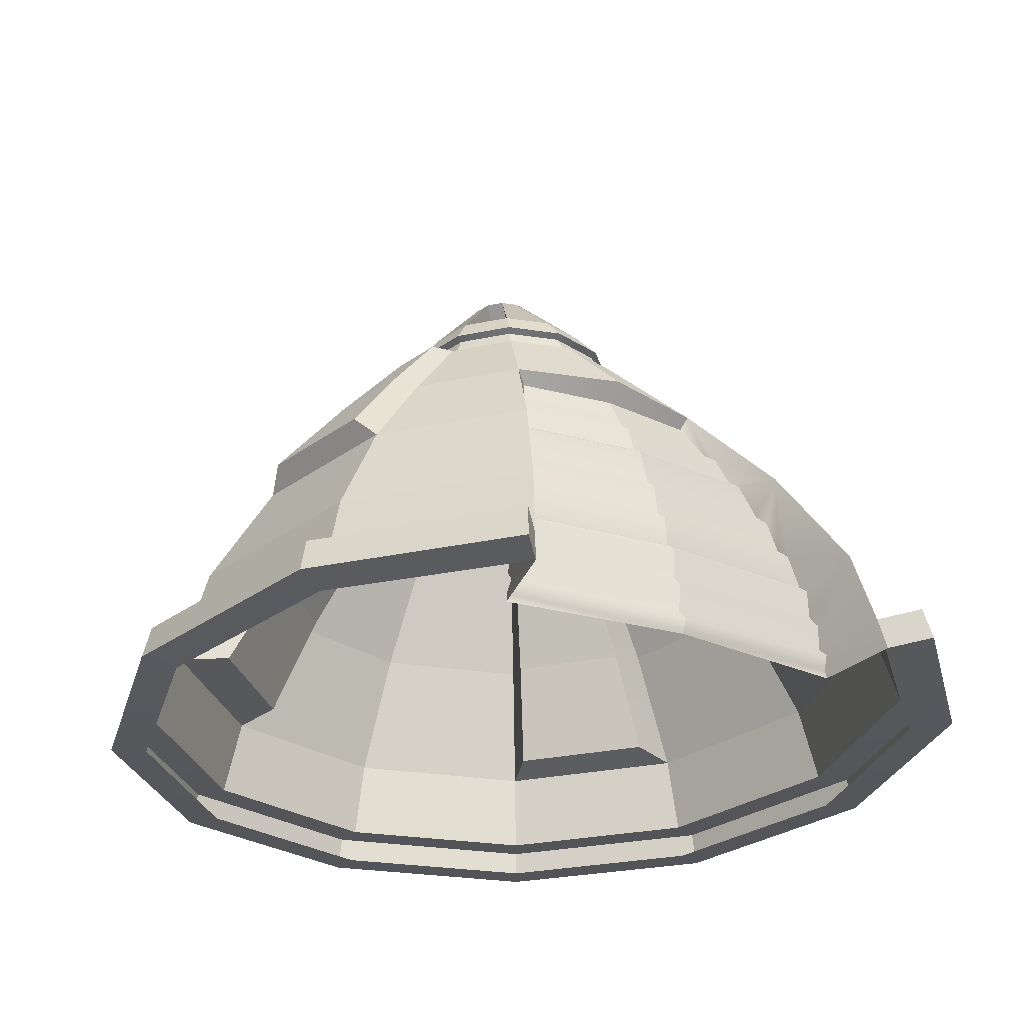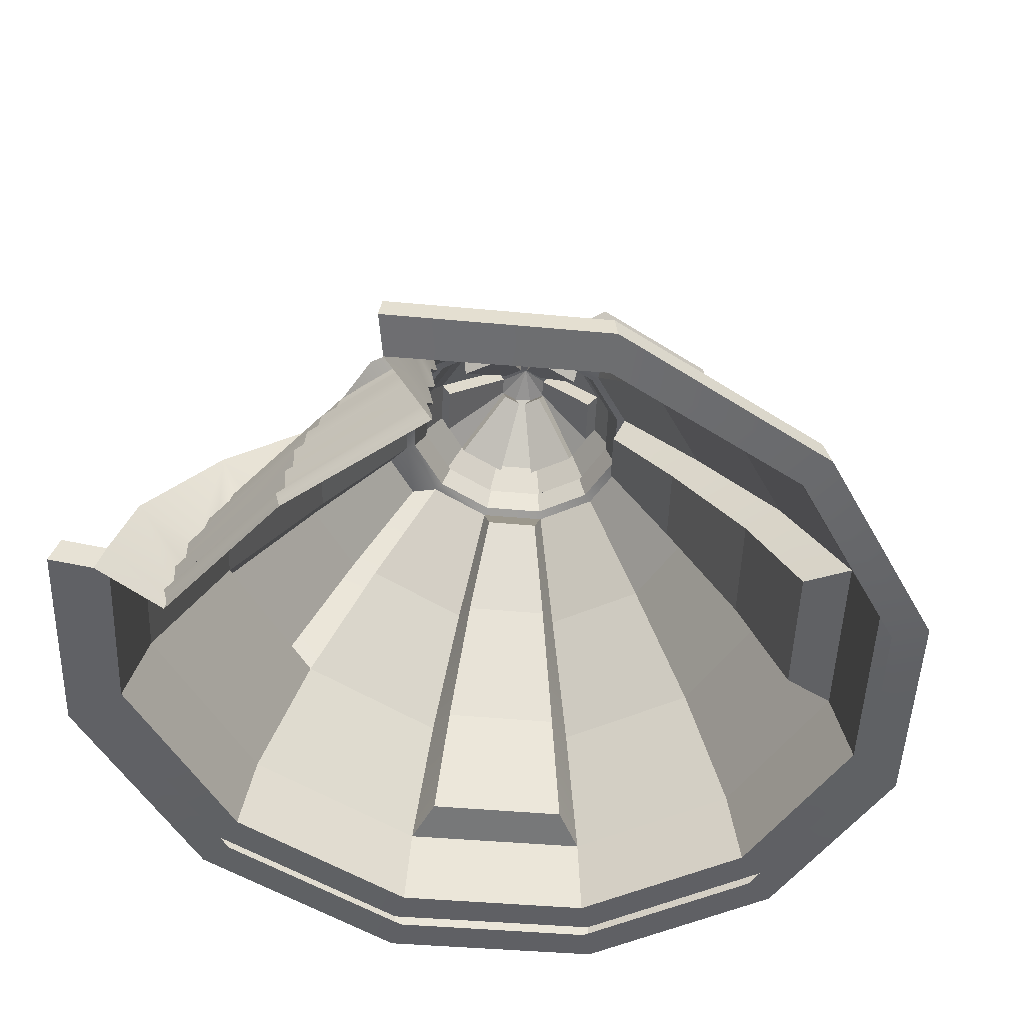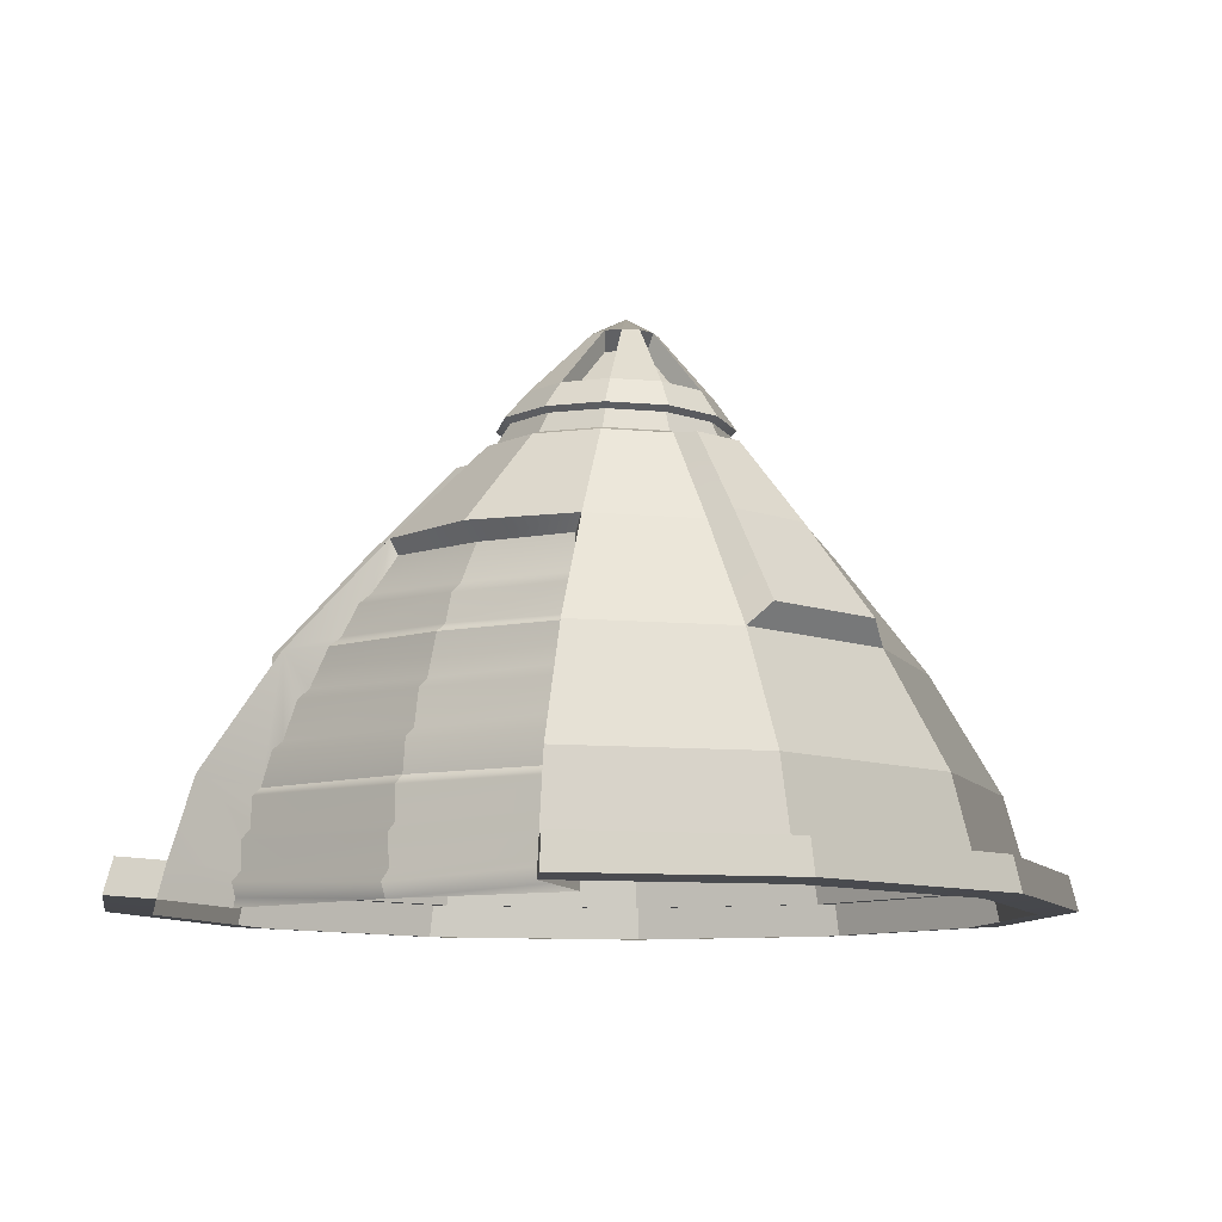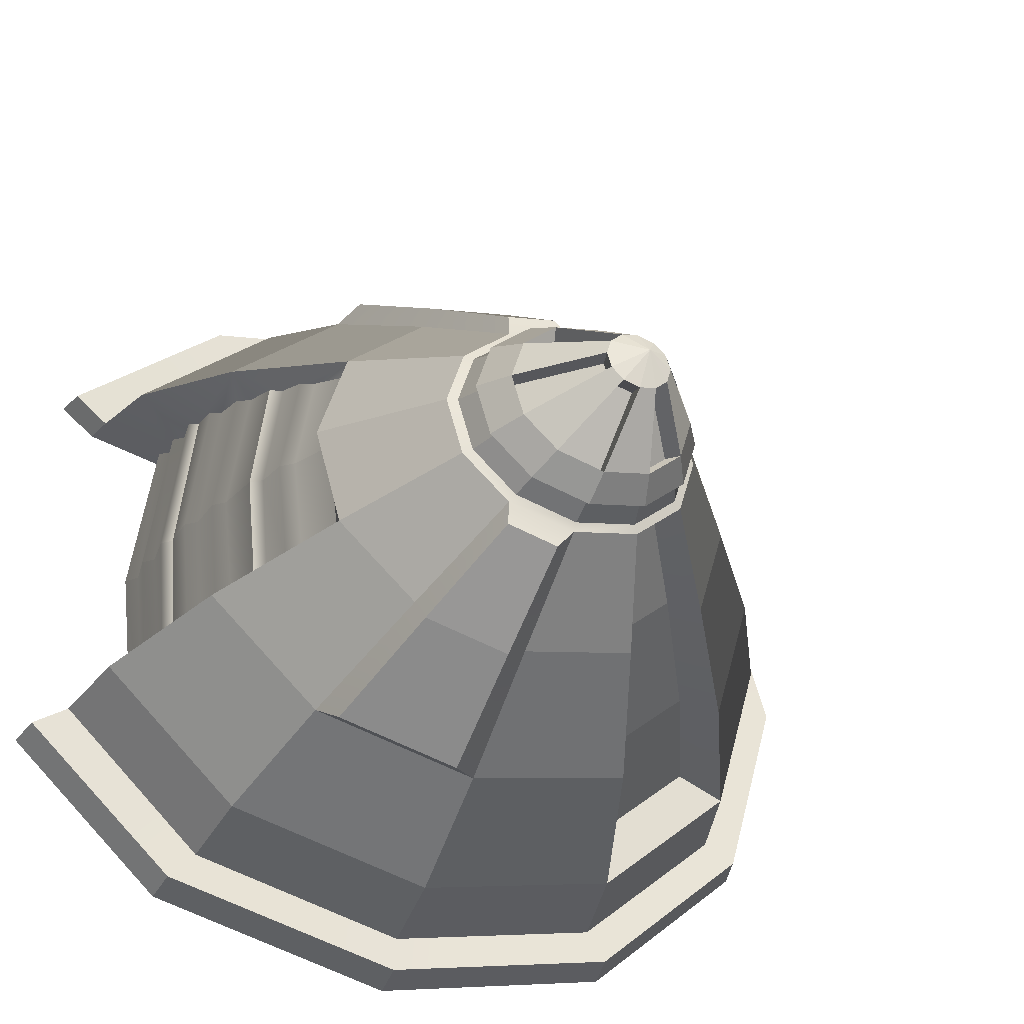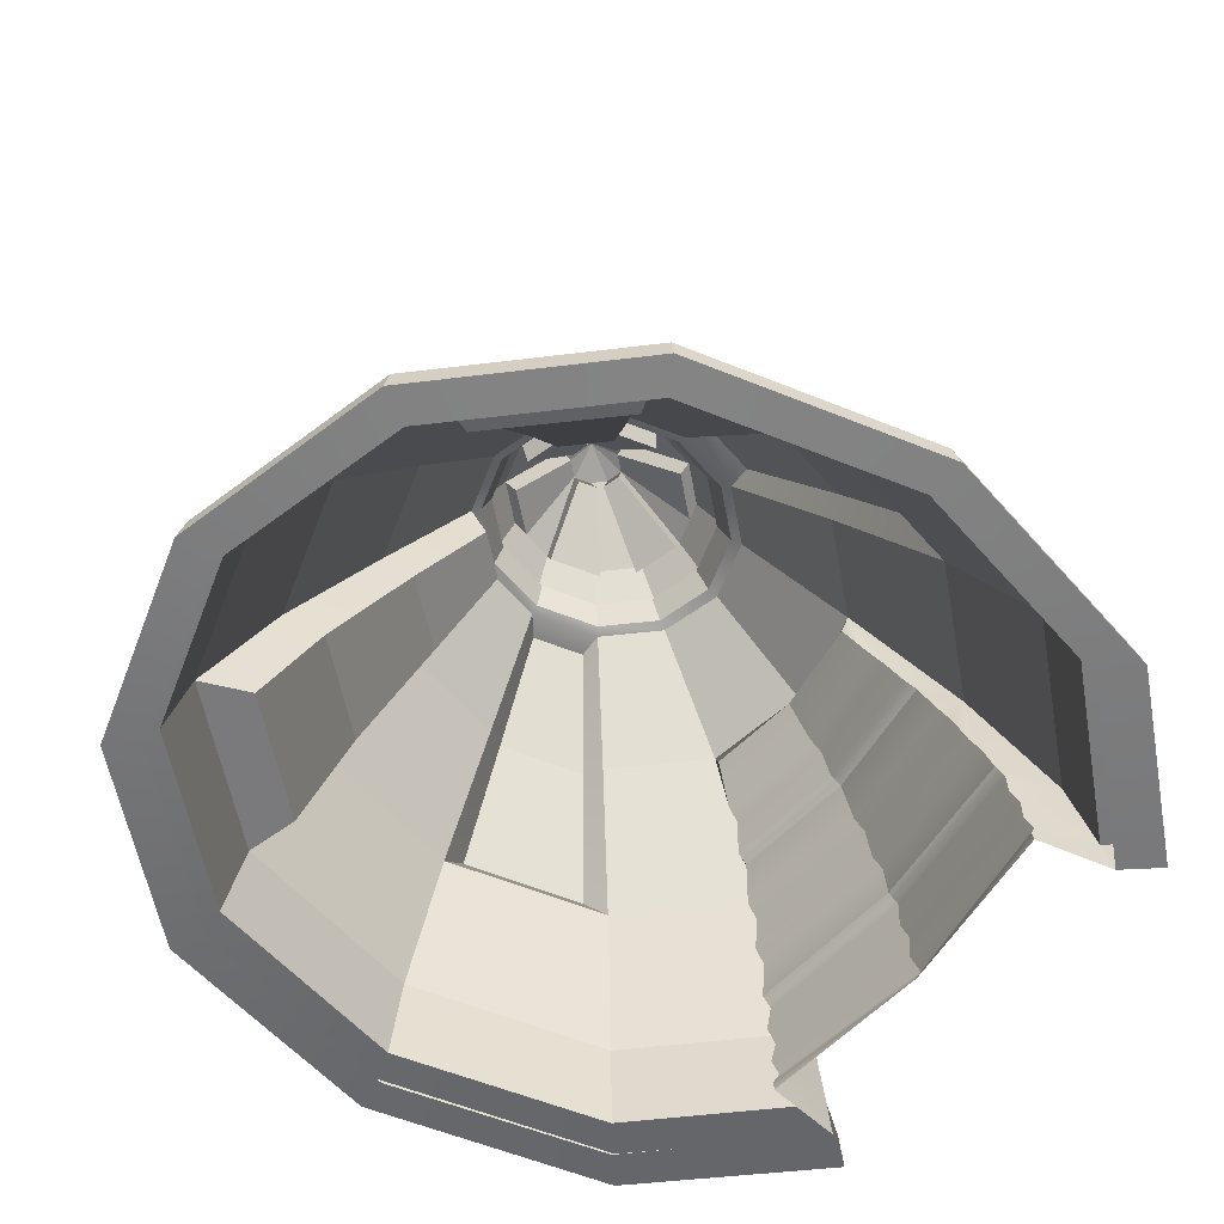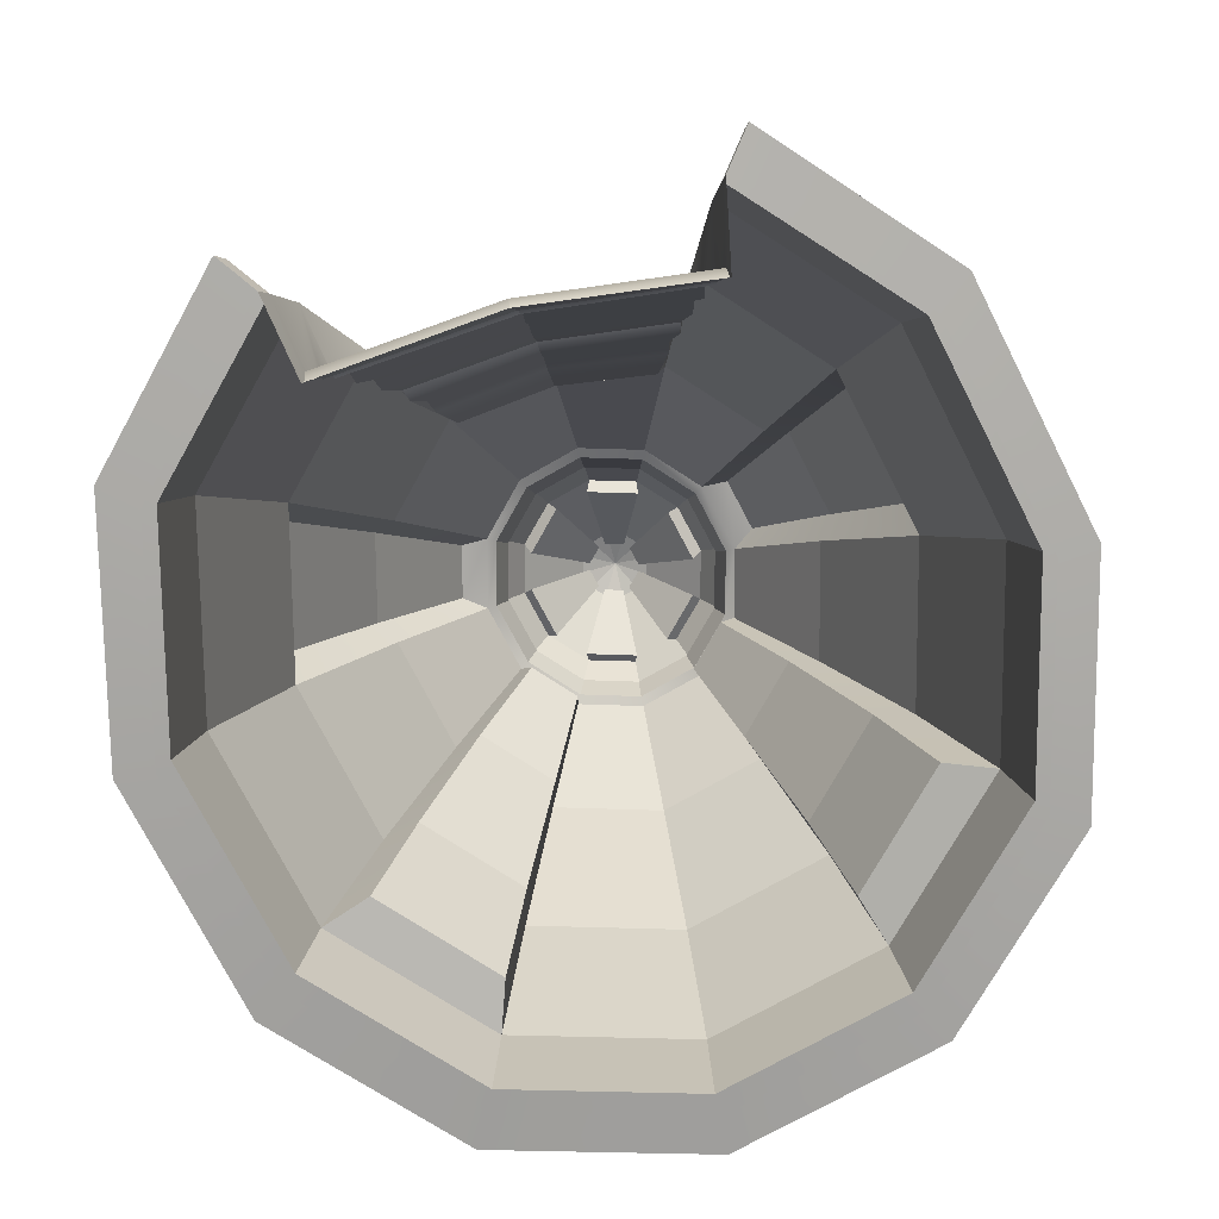
<metadata>
{"format":"obj","ext":"obj","renderer":"f3d","projection":"perspective","resolution":1024,"background":"white","views":[{"elev":-28.1,"azim":61.2,"up":"+Y"},{"elev":-49.6,"azim":131.3,"up":"+Y"},{"elev":-9.9,"azim":123.4,"up":"+Y"},{"elev":-37.7,"azim":157.6,"up":"+Z"},{"elev":-56.6,"azim":-36.4,"up":"+Y"},{"elev":-75.5,"azim":103.9,"up":"+Y"}]}
</metadata>
<code>
g ffd1Set tweakSet1
v 3.433 0 -1.615
v 2.188 0 -2.797
v 0.3358 0 -3.23
v -1.478 0 -2.797
v -2.723 0 -1.615
v -3.163 -0 0
v -2.723 0 1.615
v -1.478 0 2.797
v 0.3358 0 3.23
v 2.188 0 2.797
v 3.433 0 1.615
v 3.19 0.8984 -1.496
v 2.032 0.8984 -2.59
v 0.3151 0.8984 -2.991
v -1.369 0.8984 -2.59
v -2.526 0.8984 -1.496
v -2.935 0.8984 0
v -2.526 0.8984 1.496
v -1.369 0.8984 2.59
v 0.3151 0.8984 2.991
v 2.032 0.8984 2.59
v 3.19 0.8984 1.496
v 2.599 1.838 -1.22
v 1.648 1.838 -2.113
v 0.2593 1.838 -2.44
v -1.11 1.838 -2.113
v -2.061 1.838 -1.22
v -2.398 1.838 0
v -2.061 1.838 1.22
v -1.11 1.838 2.113
v 0.2593 1.838 2.44
v 1.648 1.838 2.113
v 2.599 1.838 1.22
v 1.819 2.75 -0.8641
v 1.141 2.75 -1.497
v 0.1752 2.75 -1.728
v -0.7835 2.75 -1.497
v -1.462 2.75 -0.8641
v -1.704 2.75 0
v -1.462 2.75 0.8641
v -0.7835 2.75 1.497
v 0.1752 2.75 1.728
v 1.141 2.75 1.497
v 1.819 2.75 0.8641
v 2.054 2.75 0
v 1.059 3.562 -0.5227
v 0.6505 3.562 -0.9053
v 0.08088 3.562 -1.045
v -0.4872 3.562 -0.9053
v -0.8962 3.562 -0.5227
v -1.044 3.562 0
v -0.8962 3.562 0.5227
v -0.4872 3.562 0.9053
v 0.08088 3.562 1.045
v 0.6505 3.562 0.9053
v 1.059 3.562 0.5227
v 1.206 3.562 0
v 0.7204 4.044 -0.3804
v 0.4265 4.044 -0.6588
v 0.02044 4.044 -0.7607
v -0.3851 4.044 -0.6588
v -0.679 4.044 -0.3804
v -0.7857 4.044 0
v -0.679 4.044 0.3804
v -0.3851 4.044 0.6588
v 0.02044 4.044 0.7607
v 0.4265 4.044 0.6588
v 0.7204 4.044 0.3804
v 0.8265 4.044 0
v 0.1856 4.596 -0.1388
v 0.08198 4.596 -0.2404
v -0.05963 4.596 -0.2775
v -0.2012 4.596 -0.2404
v -0.3048 4.596 -0.1388
v -0.3427 4.596 0
v -0.3048 4.596 0.1388
v -0.2012 4.596 0.2404
v -0.05963 4.596 0.2775
v 0.08198 4.596 0.2404
v 0.1856 4.596 0.1388
v 0.2234 4.596 0
v -0.08359 4.755 0
v 2.763 -0.02845 1.495
v 2.921 -0.02845 0
v 2.745 0.8371 0
v 2.616 0.8385 1.387
v 2.763 -0.02845 -1.495
v 2.616 0.8385 -1.387
v 2.371 1.892 -0
v 2.259 1.895 1.069
v 2.259 1.895 -1.069
v 1.899 2.616 0
v 1.798 2.616 0.797
v 1.798 2.616 -0.797
v 1.502 2.02 -2.257
v 0.4765 2.02 -2.497
v 0.3505 2.82 -1.848
v 1.07 2.82 -1.677
v 0.2174 3.545 -1.222
v 0.6495 3.545 -1.116
v 0.4765 2.02 2.497
v 1.502 2.02 2.257
v 1.07 2.82 1.677
v 0.3505 2.82 1.848
v 0.6495 3.545 1.116
v 0.2174 3.545 1.222
v -1.229 0.9394 -2.176
v -2.101 0.9394 -1.357
v -1.73 1.742 -1.12
v -1.005 1.742 -1.797
v -1.212 2.619 -0.7782
v -0.6885 2.619 -1.264
v -0.7637 3.323 -0.4892
v -0.4338 3.323 -0.7959
v -2.101 0.9394 1.357
v -1.229 0.9394 2.176
v -1.005 1.742 1.797
v -1.73 1.742 1.12
v -0.6885 2.619 1.264
v -1.212 2.619 0.7782
v -0.4338 3.323 0.7959
v -0.7637 3.323 0.4892
v 0.4359 3.881 -0.5766
v 0.001497 3.881 -0.6852
v -0.06414 4.433 -0.2077
v 0.09398 4.433 -0.1667
v -0.2987 3.881 -0.6101
v -0.614 3.881 -0.3136
v -0.2368 4.433 -0.08116
v -0.1211 4.433 -0.1929
v -0.6932 3.881 -0.03349
v -0.5786 3.881 0.3716
v -0.2097 4.433 0.1265
v -0.252 4.433 -0.02617
v -0.3606 3.881 0.5766
v 0.07343 3.881 0.6852
v -0.009915 4.433 0.2077
v -0.168 4.433 0.1667
v 0.3739 3.881 0.6101
v 0.6892 3.881 0.3136
v 0.1627 4.433 0.08116
v 0.04704 4.433 0.1929
v 0.7682 3.881 0.03349
v 0.6539 3.881 -0.3716
v 0.1356 4.433 -0.1265
v 0.178 4.433 0.02617
v 2.146 0.273 -2.741
v 3.368 0.273 -1.582
v 2.725 0.235 -1.465
v 2.88 0.1827 0
v 2.725 0.235 1.465
v 3.368 0.273 1.582
v 2.146 0.273 2.741
v 0.3307 0.273 3.165
v -1.448 0.273 2.741
v -2.67 0.273 1.582
v -3.101 0.273 0
v -2.67 0.273 -1.582
v -1.448 0.273 -2.741
v 0.3307 0.273 -3.165
v 3.734 0.0197 -1.843
v 2.417 0.0197 -3.066
v 2.372 0.2927 -3.007
v 3.665 0.2927 -1.808
v 0.3605 0.0197 -3.54
v 0.3551 0.2927 -3.472
v -1.64 0.0197 -3.066
v -1.608 0.2927 -3.007
v -2.997 0.0197 -1.77
v -2.94 0.2927 -1.736
v -3.475 0.0197 -0
v -3.409 0.2927 -0
v -2.997 0.0197 1.77
v -2.94 0.2927 1.736
v -1.64 0.0197 3.066
v -1.608 0.2927 3.007
v 0.3605 0.0197 3.54
v 0.3551 0.2927 3.472
v 2.417 0.0197 3.066
v 2.372 0.2927 3.007
v 3.734 0.0197 1.843
v 3.665 0.2927 1.808
v 0.9149 3.81 -0.4644
v 1.045 3.81 0
v 0.9149 3.81 0.4644
v 0.5536 3.81 0.8043
v 0.0518 3.81 0.9287
v -0.4489 3.81 0.8043
v -0.8102 3.81 0.4644
v -0.941 3.81 0
v -0.8102 3.81 -0.4644
v -0.4489 3.81 -0.8043
v 0.0518 3.81 -0.9287
v 0.5536 3.81 -0.8043
v 0.982 3.595 -0.485
v 0.6024 3.594 -0.84
v 0.5305 3.768 -0.7625
v 0.8737 3.768 -0.4402
v 0.07519 3.594 -0.97
v 0.0548 3.768 -0.8805
v -0.4509 3.594 -0.84
v -0.4201 3.768 -0.7625
v -0.8305 3.594 -0.485
v -0.7633 3.768 -0.4402
v -0.9677 3.594 -0
v -0.8876 3.768 -0
v -0.8305 3.594 0.485
v -0.7633 3.768 0.4402
v -0.4509 3.594 0.84
v -0.4201 3.768 0.7625
v 0.07519 3.594 0.97
v 0.0548 3.768 0.8805
v 0.6024 3.594 0.84
v 0.5305 3.768 0.7625
v 0.982 3.595 0.485
v 0.8737 3.768 0.4402
v 1.118 3.595 -0
v 0.9972 3.768 -0
v 2.753 0.04643 1.487
v 2.753 0.04299 -1.487
v 2.699 0.7762 1.396
v 2.832 0.7604 0
v 2.7 0.7683 -1.397
v 2.76 0.4551 1.439
v 2.906 0.4212 0
v 2.764 0.4337 -1.441
v 2.675 0.5365 -1.428
v 2.82 0.5066 0
v 2.673 0.5433 1.427
v 2.808 0.1561 -1.475
v 2.97 0.08383 0
v 2.808 0.1559 1.475
v 2.586 1.121 -1.308
v 2.716 1.103 -0
v 2.588 1.116 1.309
v 2.496 1.181 1.291
v 2.619 1.183 -0
v 2.485 1.213 -1.282
v 2.451 1.476 -1.206
v 2.572 1.465 -0
v 2.446 1.488 1.203
v 2.344 1.579 1.176
v 2.474 1.545 -0
v 2.345 1.577 -1.177
v 2.167 1.95 -1.047
v 2.271 1.963 -0
v 2.155 1.973 1.039
v 2.09 2.205 -0.9507
v 2.201 2.199 0
v 2.078 2.226 0.943
v 1.971 2.311 0.9106
v 2.092 2.286 0
v 1.982 2.291 -0.9183
g PiggyHOuse1
f 161 162 163 164
f 162 165 166 163
f 165 167 168 166
f 167 169 170 168
f 169 171 172 170
f 171 173 174 172
f 173 175 176 174
f 175 177 178 176
f 177 179 180 178
f 179 181 182 180
f 219 84 231 232
f 84 220 230 231
f 12 13 24 23
f 13 14 25 24
f 14 15 26 25
f 107 108 109 110
f 16 17 28 27
f 17 18 29 28
f 115 116 117 118
f 19 20 31 30
f 20 21 32 31
f 21 22 33 32
f 86 85 234 235
f 85 88 233 234
f 23 24 35 34
f 95 96 97 98
f 25 26 37 36
f 110 109 111 112
f 27 28 39 38
f 28 29 40 39
f 118 117 119 120
f 30 31 42 41
f 101 102 103 104
f 32 33 44 43
f 90 89 246 247
f 89 91 245 246
f 34 35 47 46
f 98 97 99 100
f 36 37 49 48
f 112 111 113 114
f 38 39 51 50
f 39 40 52 51
f 120 119 121 122
f 41 42 54 53
f 104 103 105 106
f 43 44 56 55
f 44 45 57 56
f 45 34 46 57
f 195 196 197 198
f 196 199 200 197
f 199 201 202 200
f 201 203 204 202
f 203 205 206 204
f 205 207 208 206
f 207 209 210 208
f 209 211 212 210
f 211 213 214 212
f 213 215 216 214
f 215 217 218 216
f 217 195 198 218
f 58 59 71 70
f 123 124 125 126
f 60 61 73 72
f 127 128 129 130
f 62 63 75 74
f 131 132 133 134
f 64 65 77 76
f 135 136 137 138
f 66 67 79 78
f 139 140 141 142
f 68 69 81 80
f 143 144 145 146
f 70 71 82
f 71 72 82
f 72 73 82
f 73 74 82
f 74 75 82
f 75 76 82
f 76 77 82
f 77 78 82
f 78 79 82
f 79 80 82
f 80 81 82
f 81 70 82
f 152 11 219 232
f 1 148 230 220
f 33 22 86 235
f 12 23 233 88
f 45 44 93 92
f 247 33 90
f 23 245 91
f 34 45 92 94
f 24 25 96 95
f 25 36 97 96
f 35 24 95 98
f 36 48 99 97
f 48 47 100 99
f 47 35 98 100
f 31 32 102 101
f 32 43 103 102
f 42 31 101 104
f 43 55 105 103
f 55 54 106 105
f 54 42 104 106
f 15 16 108 107
f 16 27 109 108
f 26 15 107 110
f 27 38 111 109
f 37 26 110 112
f 38 50 113 111
f 50 49 114 113
f 49 37 112 114
f 18 19 116 115
f 19 30 117 116
f 29 18 115 118
f 30 41 119 117
f 40 29 118 120
f 41 53 121 119
f 53 52 122 121
f 52 40 120 122
f 59 60 124 123
f 60 72 125 124
f 72 71 126 125
f 71 59 123 126
f 61 62 128 127
f 62 74 129 128
f 74 73 130 129
f 73 61 127 130
f 63 64 132 131
f 64 76 133 132
f 76 75 134 133
f 75 63 131 134
f 65 66 136 135
f 66 78 137 136
f 78 77 138 137
f 77 65 135 138
f 67 68 140 139
f 68 80 141 140
f 80 79 142 141
f 79 67 139 142
f 69 58 144 143
f 58 70 145 144
f 70 81 146 145
f 81 69 143 146
f 148 147 13 12
f 223 12 88
f 222 223 88 85
f 221 222 85 86
f 22 221 86
f 153 152 22 21
f 154 153 21 20
f 155 154 20 19
f 156 155 19 18
f 157 156 18 17
f 158 157 17 16
f 159 158 16 15
f 160 159 15 14
f 147 160 14 13
f 1 2 162 161
f 147 148 164 163
f 148 1 161 164
f 2 3 165 162
f 160 147 163 166
f 3 4 167 165
f 159 160 166 168
f 4 5 169 167
f 158 159 168 170
f 5 6 171 169
f 157 158 170 172
f 6 7 173 171
f 156 157 172 174
f 7 8 175 173
f 155 156 174 176
f 8 9 177 175
f 154 155 176 178
f 9 10 179 177
f 153 154 178 180
f 10 11 181 179
f 11 152 182 181
f 152 153 180 182
f 184 183 58 69
f 185 184 69 68
f 186 185 68 67
f 187 186 67 66
f 188 187 66 65
f 189 188 65 64
f 190 189 64 63
f 191 190 63 62
f 192 191 62 61
f 193 192 61 60
f 194 193 60 59
f 183 194 59 58
f 46 47 196 195
f 194 183 198 197
f 47 48 199 196
f 193 194 197 200
f 48 49 201 199
f 192 193 200 202
f 49 50 203 201
f 191 192 202 204
f 50 51 205 203
f 190 191 204 206
f 51 52 207 205
f 189 190 206 208
f 52 53 209 207
f 188 189 208 210
f 53 54 211 209
f 187 188 210 212
f 54 55 213 211
f 186 187 212 214
f 55 56 215 213
f 185 186 214 216
f 56 57 217 215
f 184 185 216 218
f 57 46 195 217
f 183 184 218 198
f 219 11 83
f 83 84 219
f 84 87 220
f 1 220 87
f 22 224 229
f 224 225 228 229
f 225 226 227 228
f 226 12 227
f 22 152 151 224
f 151 150 225 224
f 150 149 226 225
f 149 148 12 226
f 227 12 223
f 228 227 223 222
f 229 228 222 221
f 22 229 221
f 230 148 149
f 231 230 149 150
f 232 231 150 151
f 152 232 151
f 238 23 239
f 237 238 239 240
f 236 237 240 241
f 33 236 241
f 33 235 236
f 235 234 237 236
f 234 233 238 237
f 233 23 238
f 244 23 91
f 243 244 91 89
f 242 243 89 90
f 33 242 90
f 33 241 242
f 241 240 243 242
f 240 239 244 243
f 239 23 244
f 23 34 248 245
f 246 245 248 249
f 247 246 249 250
f 44 33 247 250
f 253 34 94
f 252 253 94 92
f 251 252 92 93
f 44 251 93
f 44 250 251
f 250 249 252 251
f 249 248 253 252
f 248 34 253

</code>
